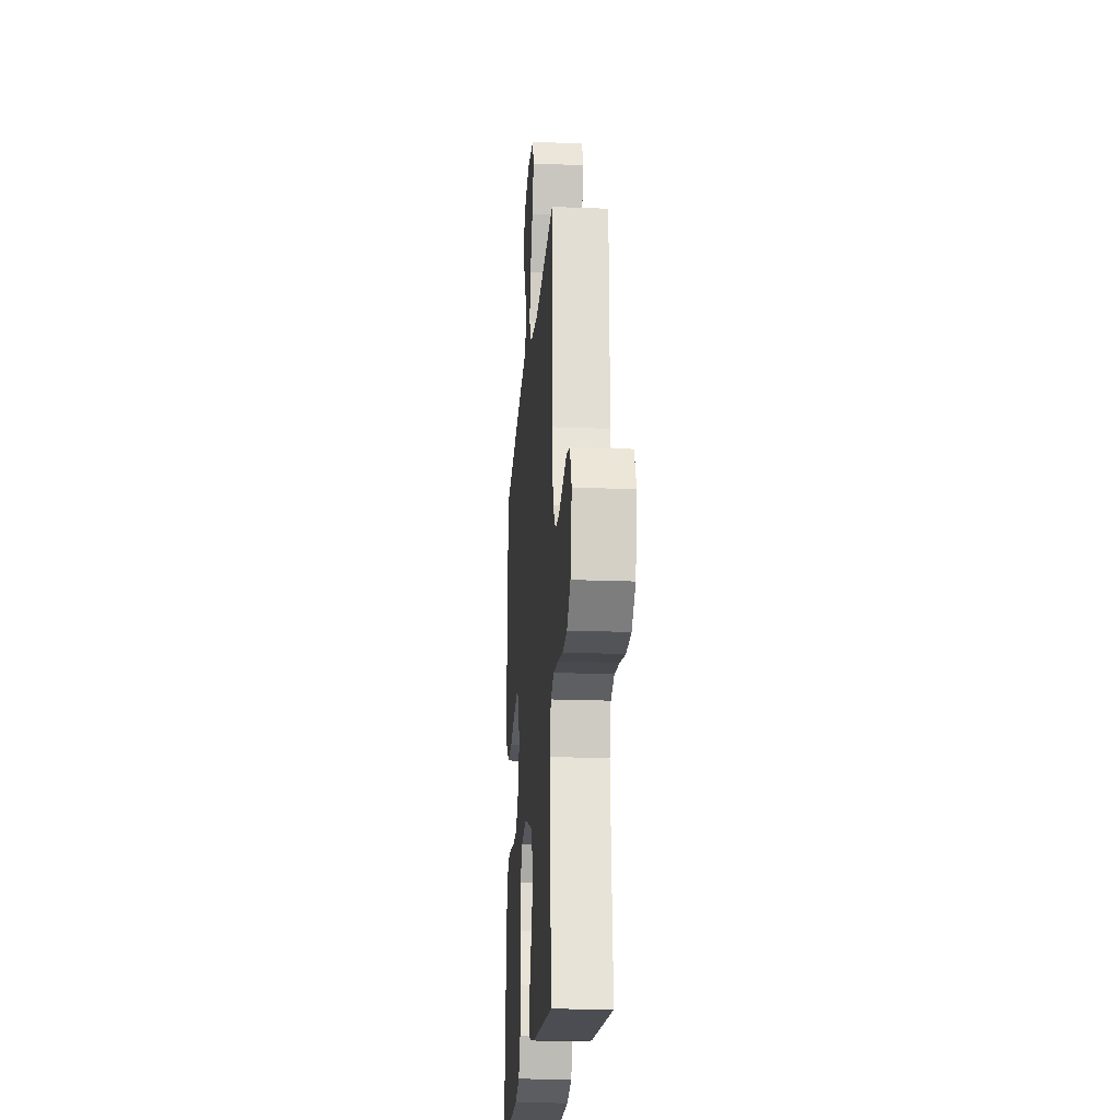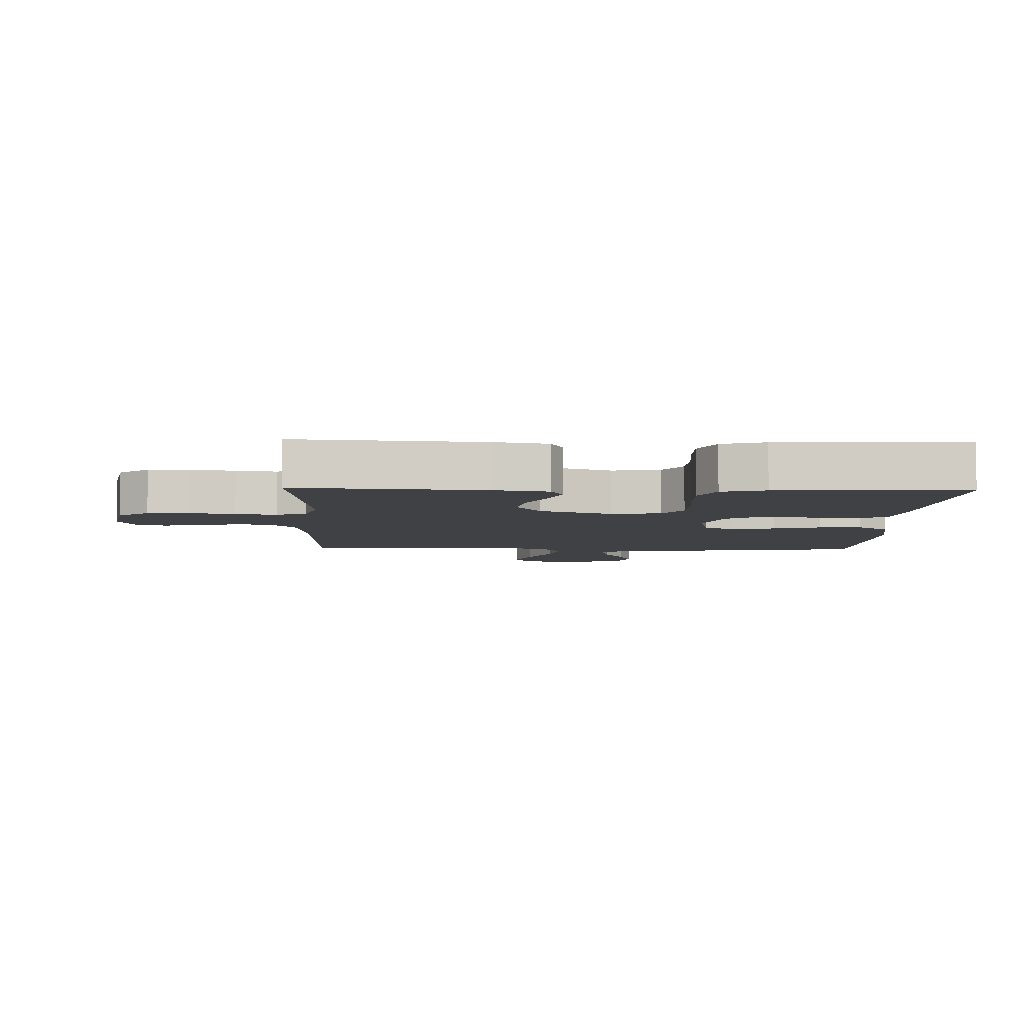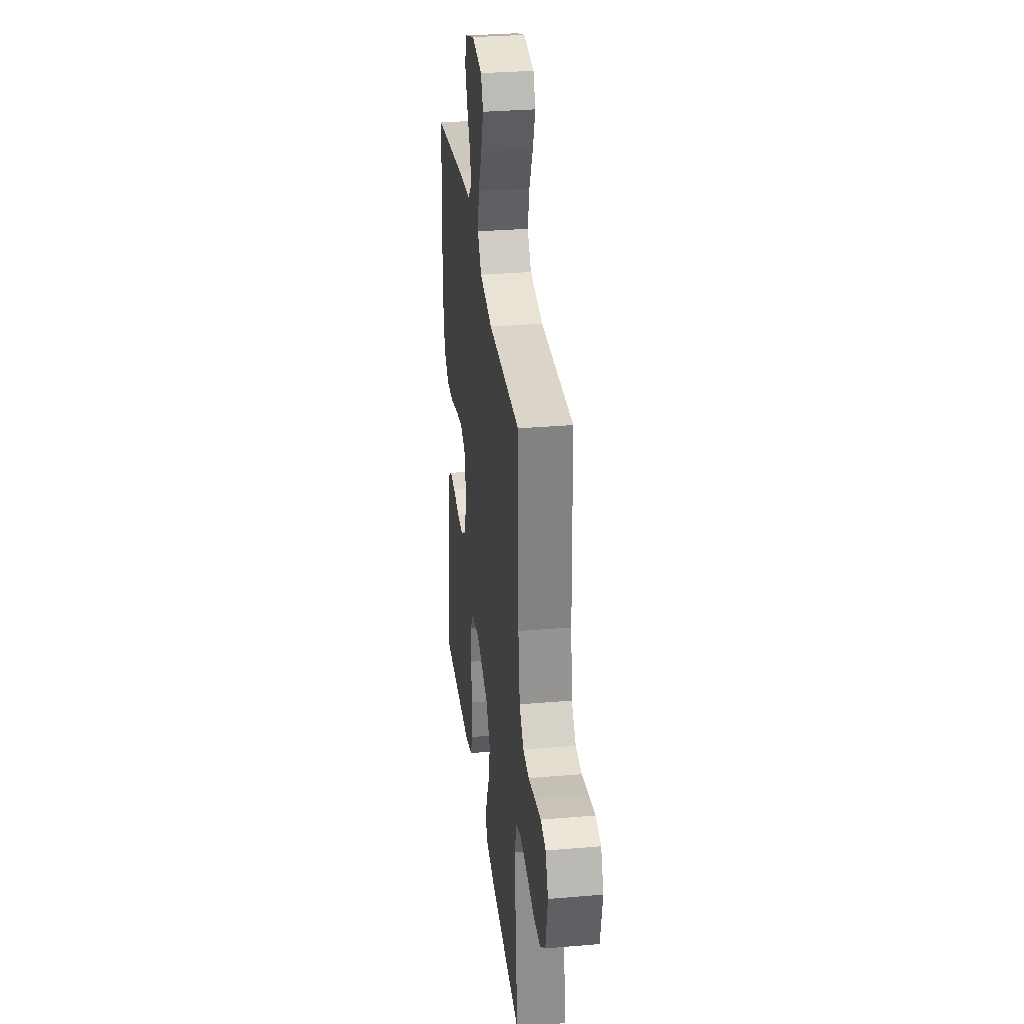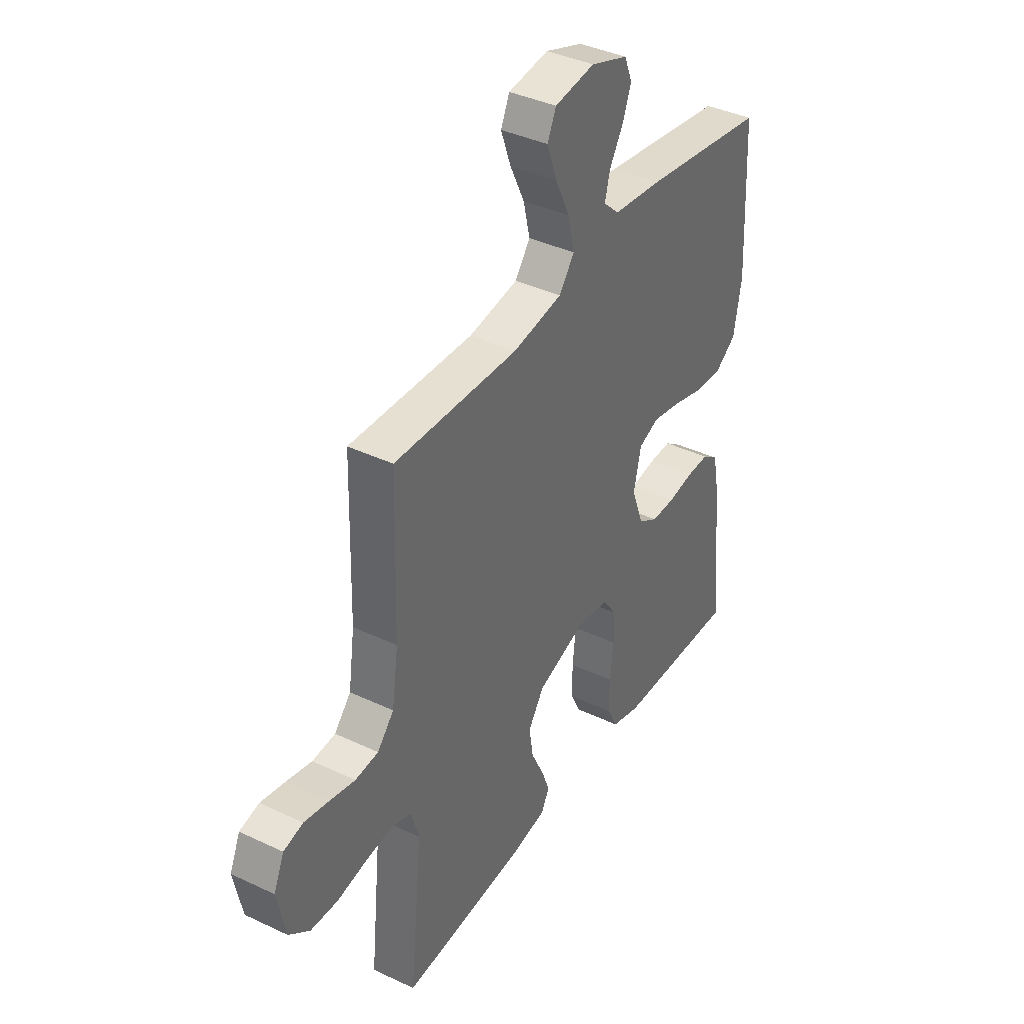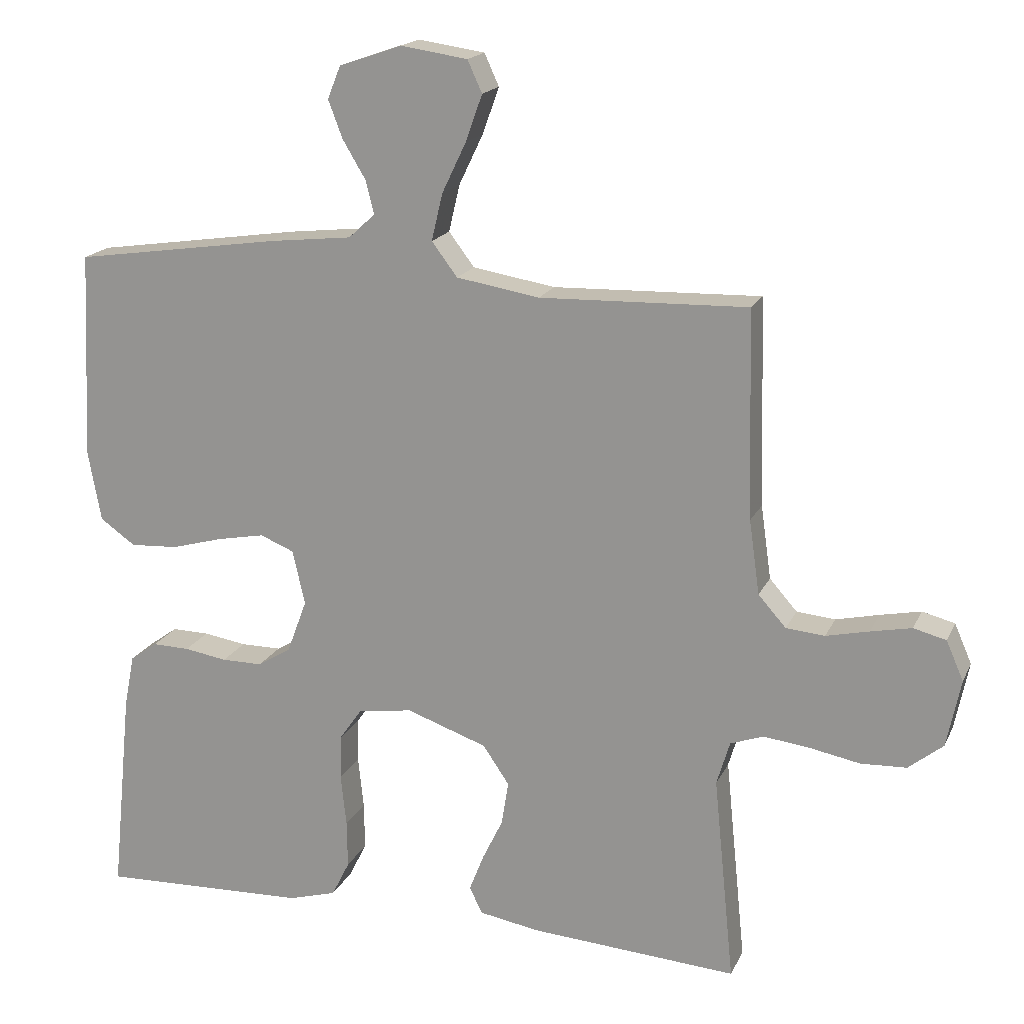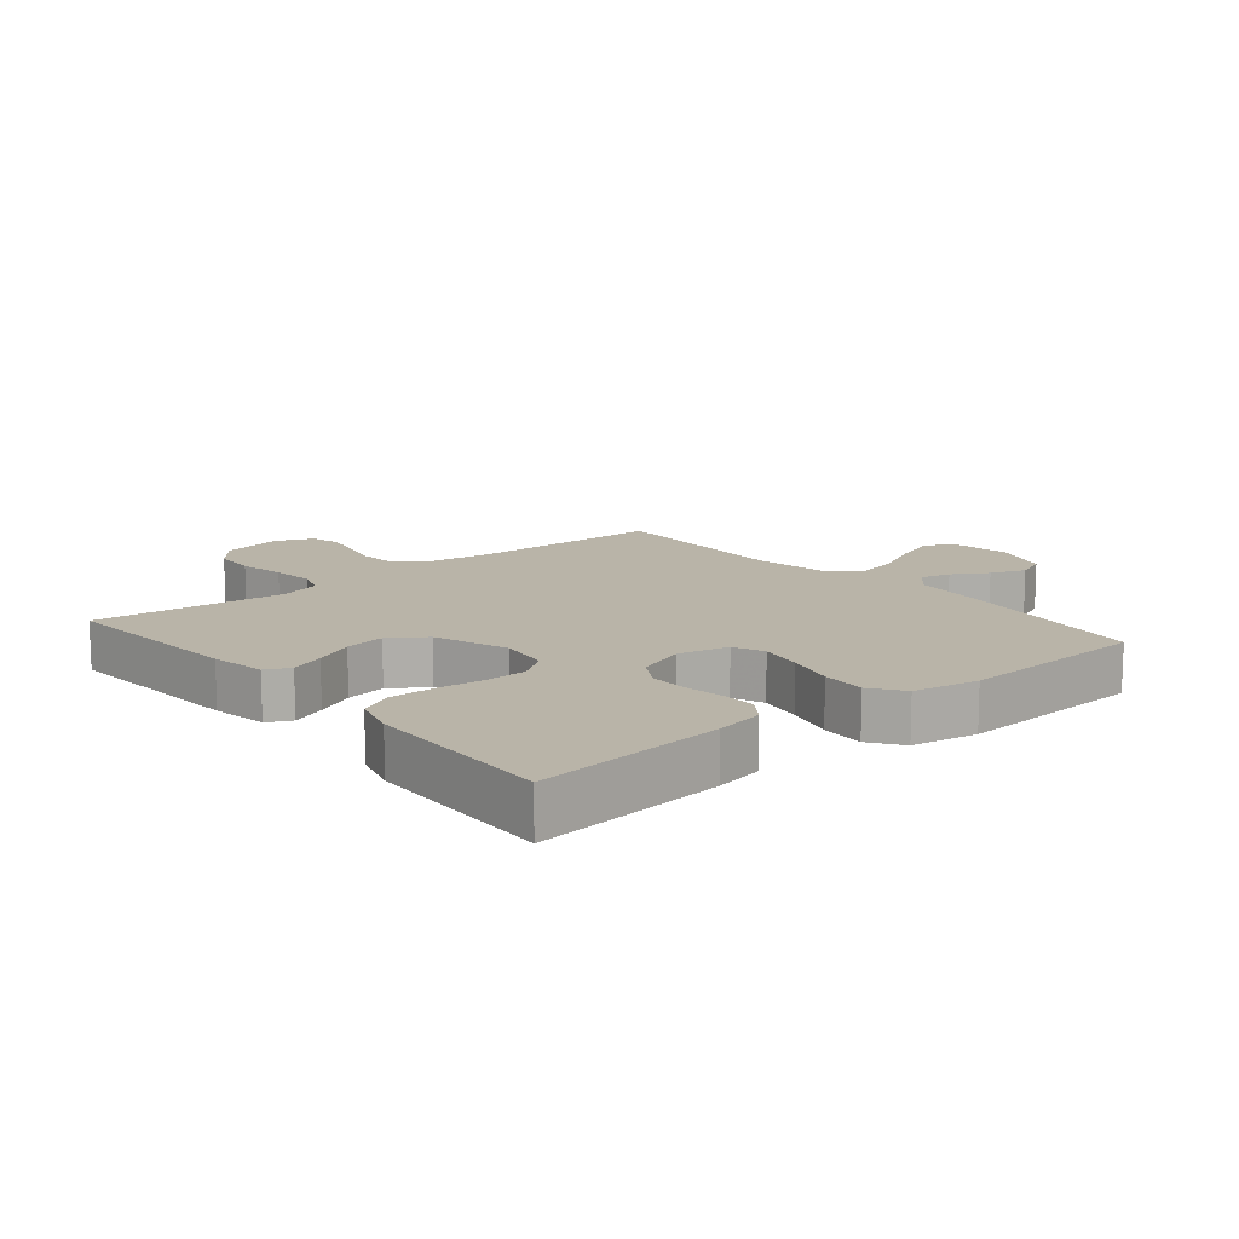
<metadata>
{"format":"obj","ext":"obj","renderer":"f3d","projection":"perspective","resolution":1024,"background":"white","views":[{"elev":-20.4,"azim":85.9,"up":"+Z"},{"elev":-5.9,"azim":178.1,"up":"+Y"},{"elev":31.2,"azim":83.1,"up":"+Z"},{"elev":38.9,"azim":120.7,"up":"+Z"},{"elev":17.8,"azim":18.8,"up":"+Z"},{"elev":13.2,"azim":-129.9,"up":"+Y"}]}
</metadata>
<code>
v -0.5 0.07 -0.5
v -0.47 0.07 -0.2
v -0.455 0.07 -0.124
v -0.416 0.07 -0.096
v -0.362 0.07 -0.097
v -0.3 0.07 -0.107
v -0.241 0.07 -0.107
v -0.193 0.07 -0.078
v -0.164 0.07 0
v -0.182 0.07 0.079
v -0.231 0.07 0.099
v -0.299 0.07 0.086
v -0.375 0.07 0.065
v -0.444 0.07 0.061
v -0.495 0.07 0.097
v -0.514 0.07 0.2
v -0.5 0.07 0.5
v -0.2 0.07 0.544
v -0.081 0.07 0.557
v -0.043 0.07 0.592
v -0.055 0.07 0.64
v -0.088 0.07 0.695
v -0.109 0.07 0.75
v -0.09 0.07 0.797
v 0 0.07 0.828
v 0.097 0.07 0.814
v 0.118 0.07 0.768
v 0.094 0.07 0.701
v 0.059 0.07 0.628
v 0.043 0.07 0.56
v 0.08 0.07 0.511
v 0.2 0.07 0.491
v 0.5 0.07 0.5
v 0.508 0.07 0.2
v 0.523 0.07 0.093
v 0.563 0.07 0.048
v 0.619 0.07 0.043
v 0.681 0.07 0.057
v 0.74 0.07 0.069
v 0.787 0.07 0.057
v 0.812 0.07 0
v 0.792 0.07 -0.098
v 0.742 0.07 -0.138
v 0.676 0.07 -0.141
v 0.603 0.07 -0.127
v 0.537 0.07 -0.119
v 0.489 0.07 -0.136
v 0.47 0.07 -0.2
v 0.5 0.07 -0.5
v 0.2 0.07 -0.479
v 0.113 0.07 -0.464
v 0.094 0.07 -0.426
v 0.115 0.07 -0.372
v 0.145 0.07 -0.31
v 0.155 0.07 -0.247
v 0.117 0.07 -0.191
v 0 0.07 -0.15
v -0.079 0.07 -0.162
v -0.111 0.07 -0.208
v -0.113 0.07 -0.274
v -0.105 0.07 -0.349
v -0.104 0.07 -0.418
v -0.13 0.07 -0.47
v -0.2 0.07 -0.49
v -0.5 0 -0.5
v -0.47 0 -0.2
v -0.455 0 -0.124
v -0.416 0 -0.096
v -0.362 0 -0.097
v -0.3 0 -0.107
v -0.241 0 -0.107
v -0.193 0 -0.078
v -0.164 0 0
v -0.182 0 0.079
v -0.231 0 0.099
v -0.299 0 0.086
v -0.375 0 0.065
v -0.444 0 0.061
v -0.495 0 0.097
v -0.514 0 0.2
v -0.5 0 0.5
v -0.2 0 0.544
v -0.081 0 0.557
v -0.043 0 0.592
v -0.055 0 0.64
v -0.088 0 0.695
v -0.109 0 0.75
v -0.09 0 0.797
v 0 0 0.828
v 0.097 0 0.814
v 0.118 0 0.768
v 0.094 0 0.701
v 0.059 0 0.628
v 0.043 0 0.56
v 0.08 0 0.511
v 0.2 0 0.491
v 0.5 0 0.5
v 0.508 0 0.2
v 0.523 0 0.093
v 0.563 0 0.048
v 0.619 0 0.043
v 0.681 0 0.057
v 0.74 0 0.069
v 0.787 0 0.057
v 0.812 0 0
v 0.792 0 -0.098
v 0.742 0 -0.138
v 0.676 0 -0.141
v 0.603 0 -0.127
v 0.537 0 -0.119
v 0.489 0 -0.136
v 0.47 0 -0.2
v 0.5 0 -0.5
v 0.2 0 -0.479
v 0.113 0 -0.464
v 0.094 0 -0.426
v 0.115 0 -0.372
v 0.145 0 -0.31
v 0.155 0 -0.247
v 0.117 0 -0.191
v 0 0 -0.15
v -0.079 0 -0.162
v -0.111 0 -0.208
v -0.113 0 -0.274
v -0.105 0 -0.349
v -0.104 0 -0.418
v -0.13 0 -0.47
v -0.2 0 -0.49
f 60 61 62 63
f 59 60 63 64
f 51 52 53 54
f 49 50 51 54
f 48 49 54 55
f 47 48 55 56
f 42 43 44 45
f 42 45 46
f 41 42 46
f 37 38 39 40
f 37 40 41 46
f 32 33 34
f 31 32 34 35
f 26 27 28 29
f 26 29 30
f 25 26 30
f 24 25 30
f 21 22 23 24
f 20 21 24 30
f 19 20 30 31
f 12 13 14 15
f 11 12 15 16
f 3 4 5 6
f 3 6 7
f 2 3 7
f 59 64 1 2
f 58 59 2 7
f 57 58 7 8
f 56 57 8 9
f 47 56 9 10
f 36 37 46 47
f 36 47 10 11
f 19 31 35 36
f 17 18 19 36
f 11 16 17 36
f 127 126 125 124
f 128 127 124 123
f 118 117 116 115
f 118 115 114 113
f 119 118 113 112
f 120 119 112 111
f 109 108 107 106
f 110 109 106
f 110 106 105
f 104 103 102 101
f 110 105 104 101
f 98 97 96
f 99 98 96 95
f 93 92 91 90
f 94 93 90
f 94 90 89
f 94 89 88
f 88 87 86 85
f 94 88 85 84
f 95 94 84 83
f 79 78 77 76
f 80 79 76 75
f 70 69 68 67
f 71 70 67
f 71 67 66
f 66 65 128 123
f 71 66 123 122
f 72 71 122 121
f 73 72 121 120
f 74 73 120 111
f 111 110 101 100
f 75 74 111 100
f 100 99 95 83
f 100 83 82 81
f 100 81 80 75
f 1 65 66 2
f 2 66 67 3
f 3 67 68 4
f 4 68 69 5
f 5 69 70 6
f 6 70 71 7
f 7 71 72 8
f 8 72 73 9
f 9 73 74 10
f 10 74 75 11
f 11 75 76 12
f 12 76 77 13
f 13 77 78 14
f 14 78 79 15
f 15 79 80 16
f 16 80 81 17
f 17 81 82 18
f 18 82 83 19
f 19 83 84 20
f 20 84 85 21
f 21 85 86 22
f 22 86 87 23
f 23 87 88 24
f 24 88 89 25
f 25 89 90 26
f 26 90 91 27
f 27 91 92 28
f 28 92 93 29
f 29 93 94 30
f 30 94 95 31
f 31 95 96 32
f 32 96 97 33
f 33 97 98 34
f 34 98 99 35
f 35 99 100 36
f 36 100 101 37
f 37 101 102 38
f 38 102 103 39
f 39 103 104 40
f 40 104 105 41
f 41 105 106 42
f 42 106 107 43
f 43 107 108 44
f 44 108 109 45
f 45 109 110 46
f 46 110 111 47
f 47 111 112 48
f 48 112 113 49
f 49 113 114 50
f 50 114 115 51
f 51 115 116 52
f 52 116 117 53
f 53 117 118 54
f 54 118 119 55
f 55 119 120 56
f 56 120 121 57
f 57 121 122 58
f 58 122 123 59
f 59 123 124 60
f 60 124 125 61
f 61 125 126 62
f 62 126 127 63
f 63 127 128 64
f 64 128 65 1

</code>
